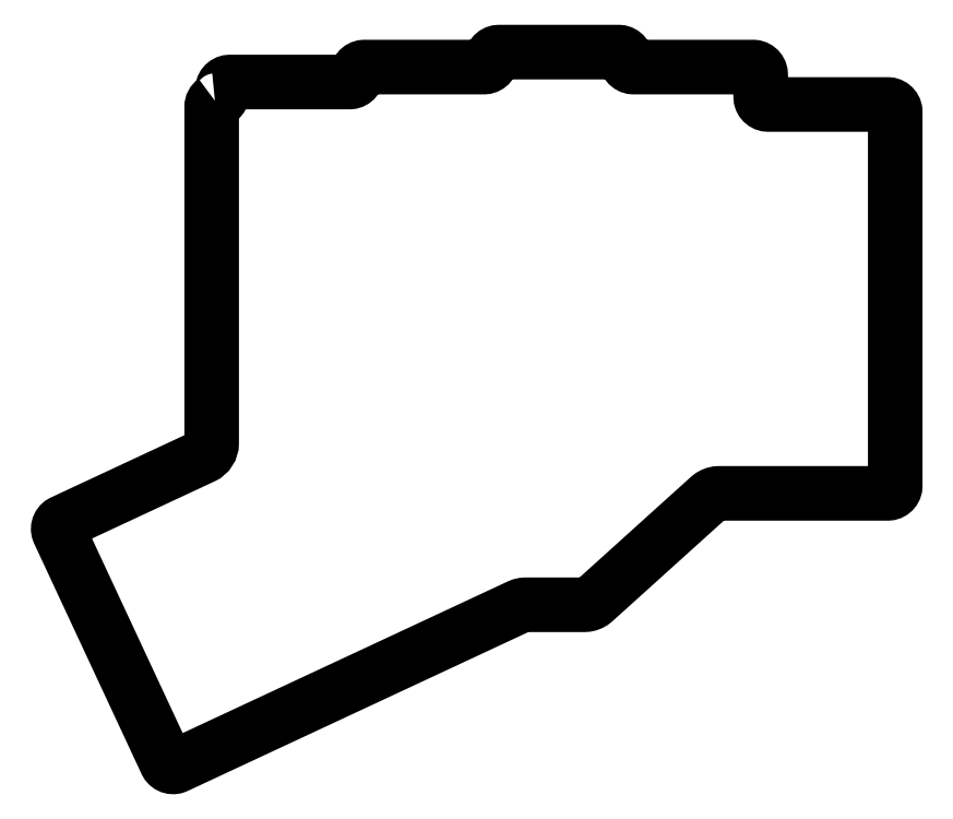
<metadata>
{"format":"dxf","ext":"dxf","renderer":"ezdxf+matplotlib","layout":"modelspace","background":"white","min_lineweight":24,"dpi":150}
</metadata>
<code>
0
SECTION
2
ENTITIES
0
LWPOLYLINE
8
0
90
142
70
1
43
0
10
10.83
20
-31.25
42
0.2478
10
10.4
20
-32.07
10
10.4
20
-77.03
42
-0.2915
10
9.243
20
-78.84
10
-9.55
20
-87.6
10
-9.719
20
-87.7
10
-9.865
20
-87.83
10
-9.983
20
-87.99
10
-10.07
20
-88.17
10
-10.12
20
-88.36
10
-10.13
20
-88.55
10
-10.1
20
-88.75
10
-10.03
20
-88.93
10
4.335
20
-119.7
10
4.435
20
-119.9
10
4.566
20
-120.1
10
4.723
20
-120.2
10
4.899
20
-120.3
10
5.089
20
-120.3
10
5.285
20
-120.3
10
5.479
20
-120.3
10
5.664
20
-120.2
10
51.55
20
-98.83
10
51.82
20
-98.73
10
52.1
20
-98.67
10
52.39
20
-98.64
10
60.24
20
-98.64
10
60.53
20
-98.62
10
60.81
20
-98.56
10
61.09
20
-98.45
10
61.34
20
-98.31
10
61.58
20
-98.13
10
76.94
20
-84.26
10
77.17
20
-84.08
10
77.43
20
-83.94
10
77.7
20
-83.83
10
77.99
20
-83.77
10
78.28
20
-83.75
10
100.8
20
-83.75
10
101
20
-83.73
10
101.2
20
-83.67
10
101.4
20
-83.58
10
101.5
20
-83.45
10
101.7
20
-83.3
10
101.8
20
-83.13
10
101.8
20
-82.94
10
101.8
20
-82.75
10
101.8
20
-32.75
10
101.8
20
-32.55
10
101.8
20
-32.36
10
101.7
20
-32.19
10
101.5
20
-32.04
10
101.4
20
-31.91
10
101.2
20
-31.82
10
101
20
-31.77
10
100.8
20
-31.75
10
84.83
20
-31.75
10
84.64
20
-31.73
10
84.45
20
-31.67
10
84.28
20
-31.58
10
84.13
20
-31.45
10
84
20
-31.3
10
83.91
20
-31.13
10
83.85
20
-30.94
10
83.83
20
-30.75
10
83.83
20
-27.75
10
83.81
20
-27.55
10
83.76
20
-27.36
10
83.67
20
-27.19
10
83.54
20
-27.04
10
83.39
20
-26.91
10
83.22
20
-26.82
10
83.03
20
-26.77
10
82.83
20
-26.75
10
66.83
20
-26.75
10
66.64
20
-26.73
10
66.45
20
-26.67
10
66.28
20
-26.58
10
66.13
20
-26.45
10
66
20
-26.3
10
65.91
20
-26.13
10
65.85
20
-25.94
10
65.83
20
-25.75
10
65.81
20
-25.55
10
65.76
20
-25.36
10
65.67
20
-25.19
10
65.54
20
-25.04
10
65.39
20
-24.91
10
65.22
20
-24.82
10
65.03
20
-24.77
10
64.83
20
-24.75
10
48.83
20
-24.75
10
48.64
20
-24.76
10
48.45
20
-24.82
10
48.28
20
-24.91
10
48.13
20
-25.04
10
48
20
-25.19
10
47.91
20
-25.36
10
47.85
20
-25.55
10
47.83
20
-25.75
10
47.81
20
-25.94
10
47.76
20
-26.13
10
47.67
20
-26.3
10
47.54
20
-26.45
10
47.39
20
-26.58
10
47.22
20
-26.67
10
47.03
20
-26.73
10
46.83
20
-26.75
10
30.83
20
-26.75
10
30.64
20
-26.76
10
30.45
20
-26.82
10
30.28
20
-26.91
10
30.13
20
-27.04
10
30
20
-27.19
10
29.91
20
-27.36
10
29.85
20
-27.55
10
29.83
20
-27.75
10
29.81
20
-27.94
10
29.76
20
-28.13
10
29.67
20
-28.3
10
29.54
20
-28.45
10
29.39
20
-28.58
10
29.22
20
-28.67
10
29.03
20
-28.73
10
28.83
20
-28.75
10
12.83
20
-28.75
10
12.64
20
-28.76
10
12.45
20
-28.82
10
12.28
20
-28.91
10
12.13
20
-29.04
10
12
20
-29.19
10
11.91
20
-29.36
10
11.85
20
-29.55
10
11.83
20
-29.75
10
11.83
20
-30.25
10
11.81
20
-30.44
10
11.76
20
-30.63
10
11.67
20
-30.8
10
11.54
20
-30.95
10
11.39
20
-31.08
10
11.22
20
-31.17
10
11.03
20
-31.23
0
ENDSEC
0
EOF

</code>
